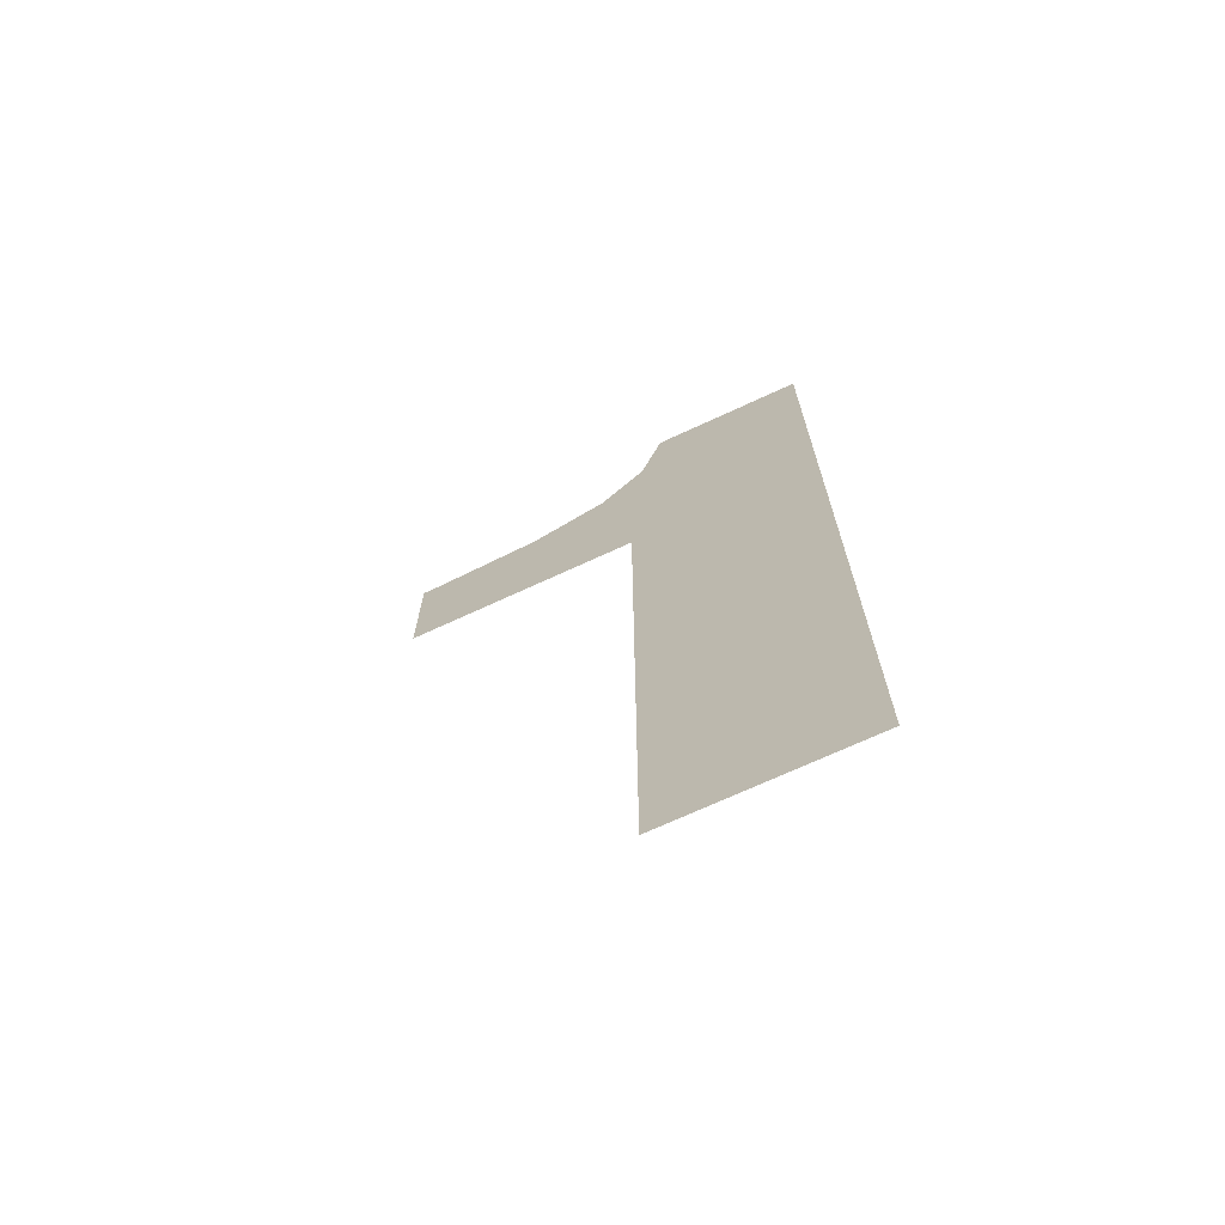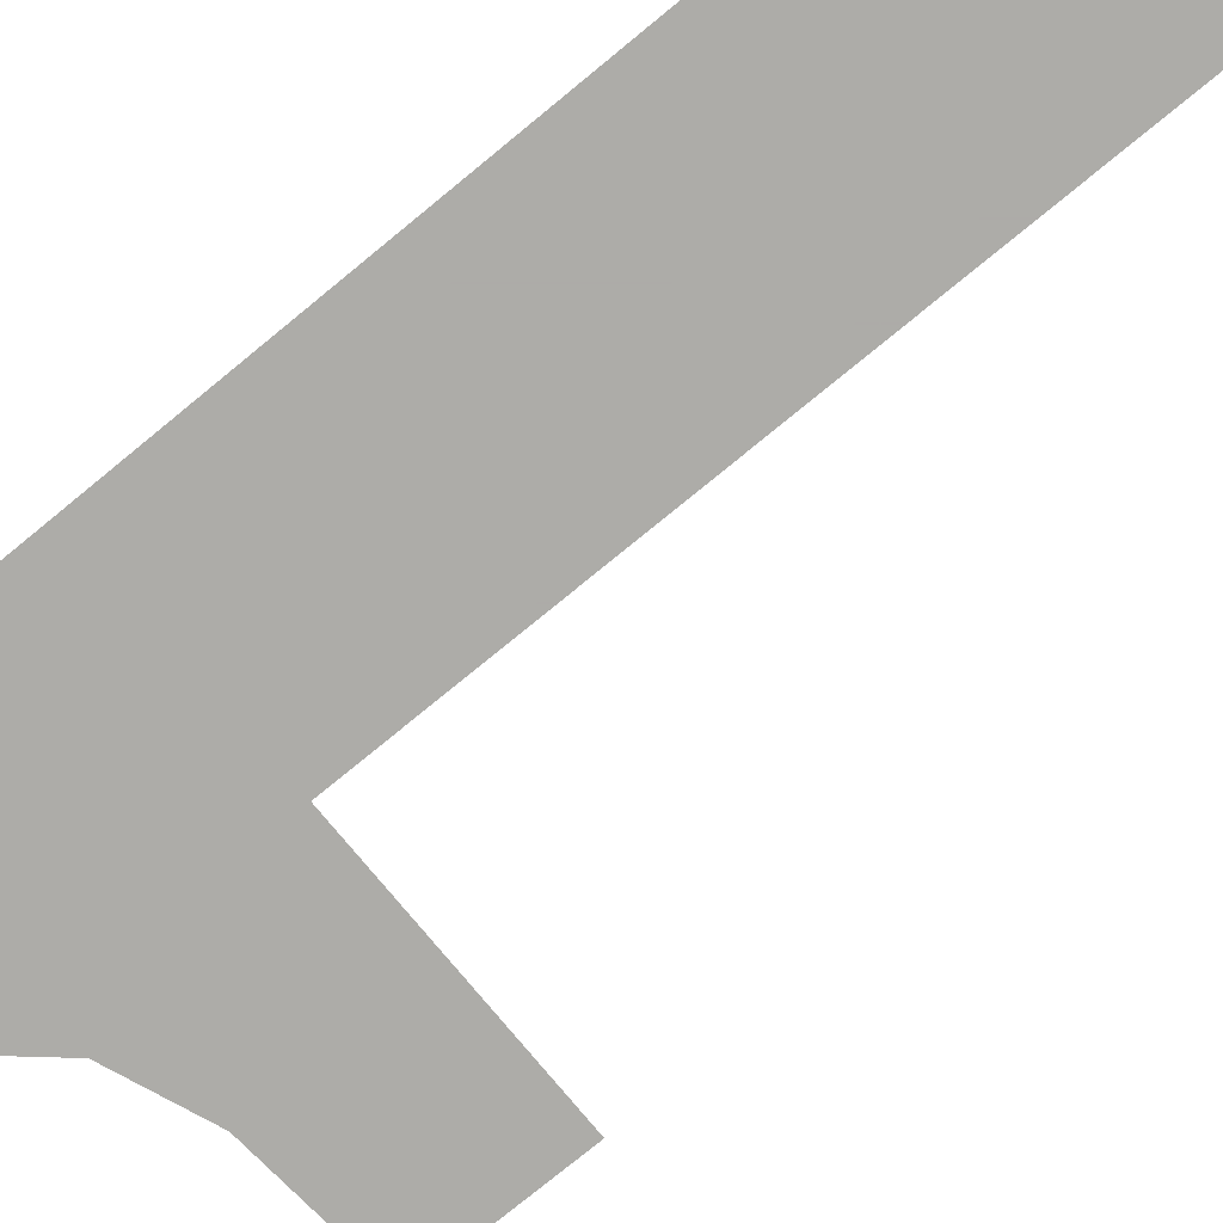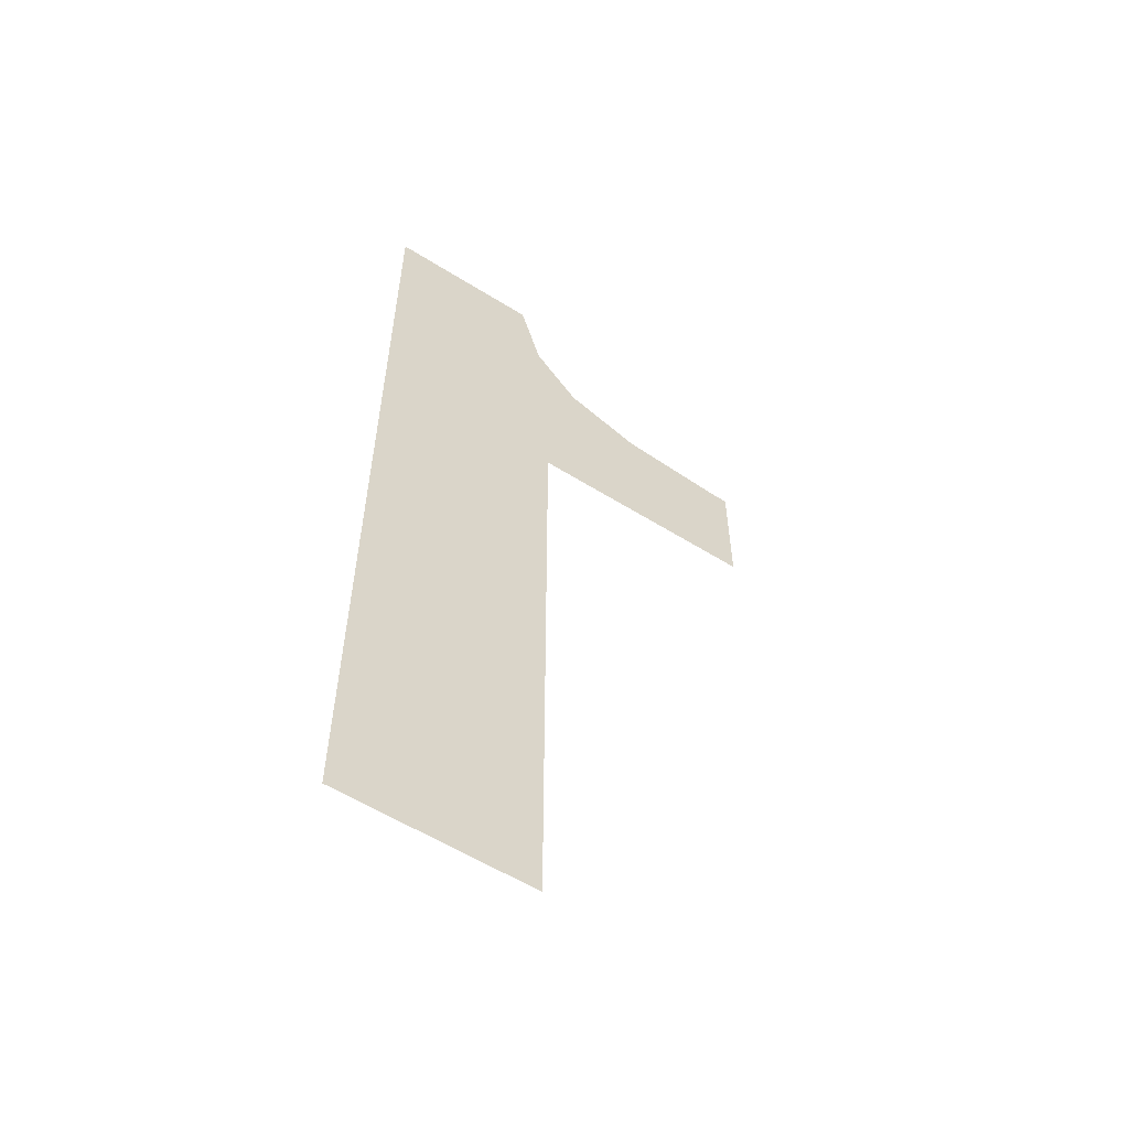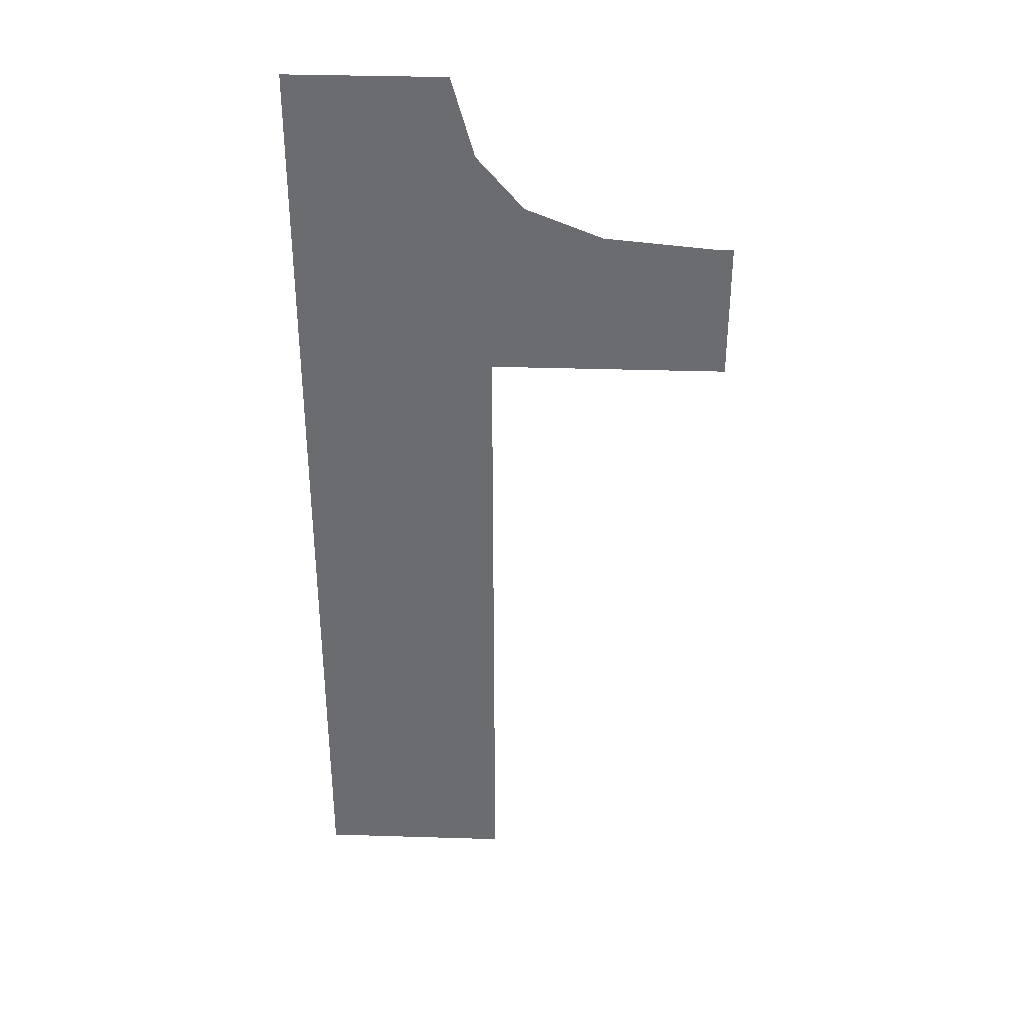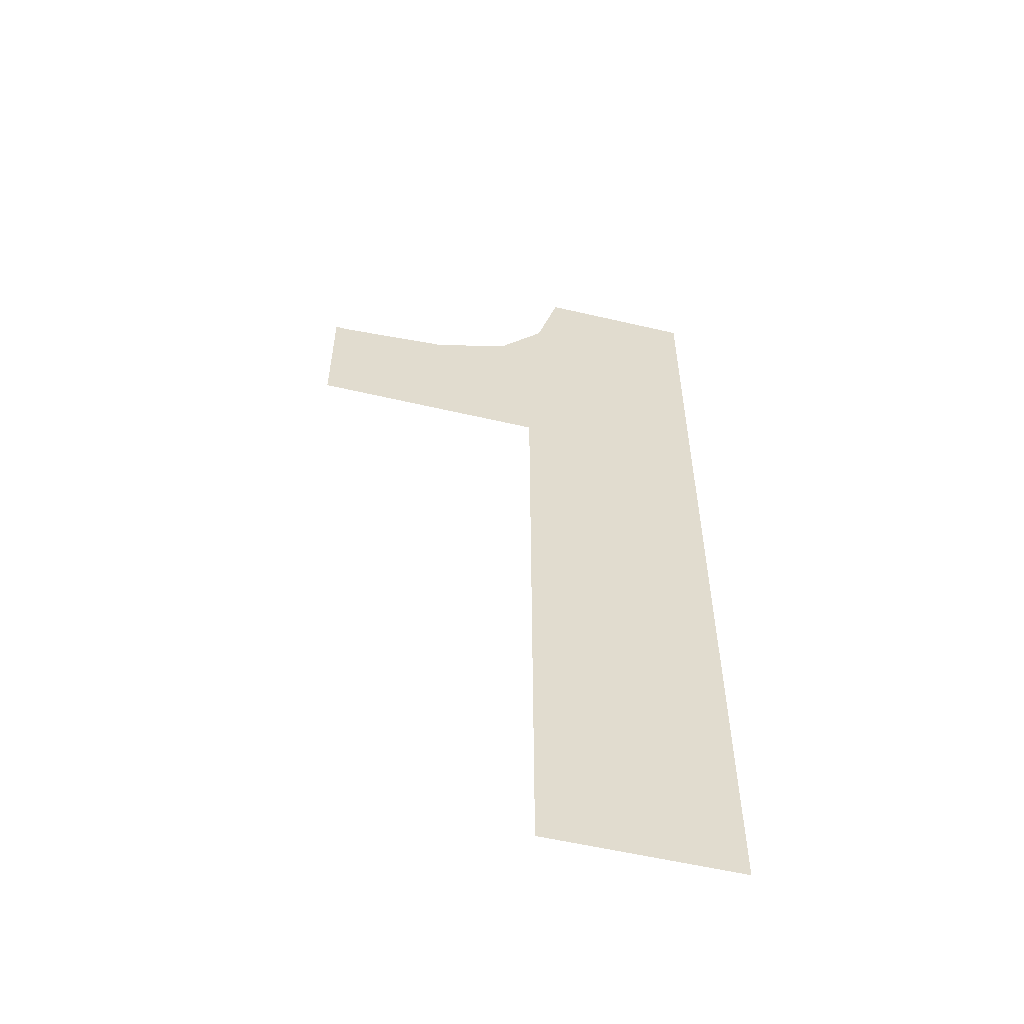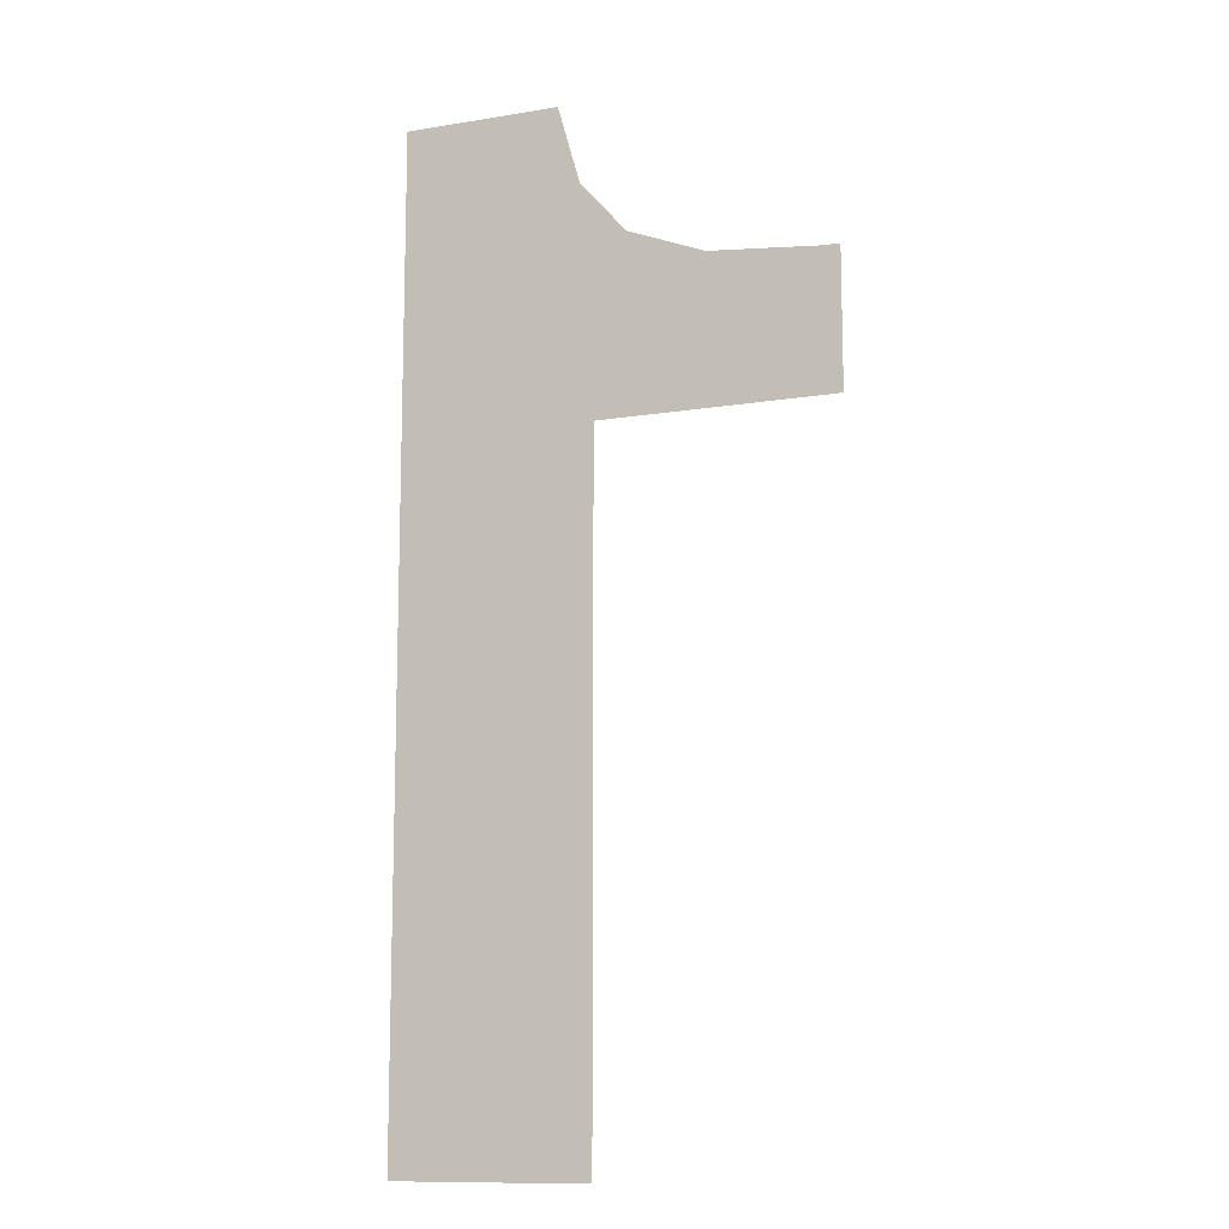
<metadata>
{"format":"obj","ext":"obj","renderer":"f3d","projection":"perspective","resolution":1024,"background":"white","views":[{"elev":-70.8,"azim":24.8,"up":"+Z"},{"elev":-76.6,"azim":129.4,"up":"+Y"},{"elev":-57.9,"azim":147.1,"up":"+Z"},{"elev":36.0,"azim":-177.7,"up":"+Z"},{"elev":-56.2,"azim":-13.8,"up":"+Z"},{"elev":-11.8,"azim":-158.5,"up":"+Z"}]}
</metadata>
<code>
v -0.264 -0.0125 0.2995
v -0.2785 -0.0125 0.2995
v -0.2785 -0.0125 0.169
v -0.159 -0.0125 0.309
v -0.264 -0.0125 0.2995
v -0.2785 -0.0125 0.169
v -0.056 -0.0125 0.169
v -0.0865 -0.0125 0.3375
v -0.159 -0.0125 0.309
v -0.056 -0.0125 0.169
v -0.056 -0.0125 0.169
v -0.056 -0.0125 -0.4685
v 0.128 -0.0125 -0.4685
v 0.128 -0.0125 0.4635
v 0.128 -0.0125 0.4635
v -0.021 -0.0125 0.4635
v -0.0425 -0.0125 0.388
v -0.056 -0.0125 0.169
v -0.0425 -0.0125 0.388
v -0.0865 -0.0125 0.3375
v -0.056 -0.0125 0.169
g mesh6816858
f 1 2 3
f 4 5 6
f 6 7 4
f 8 9 10
f 11 12 13
f 13 14 11
f 15 16 17
f 17 18 15
f 19 20 21

</code>
